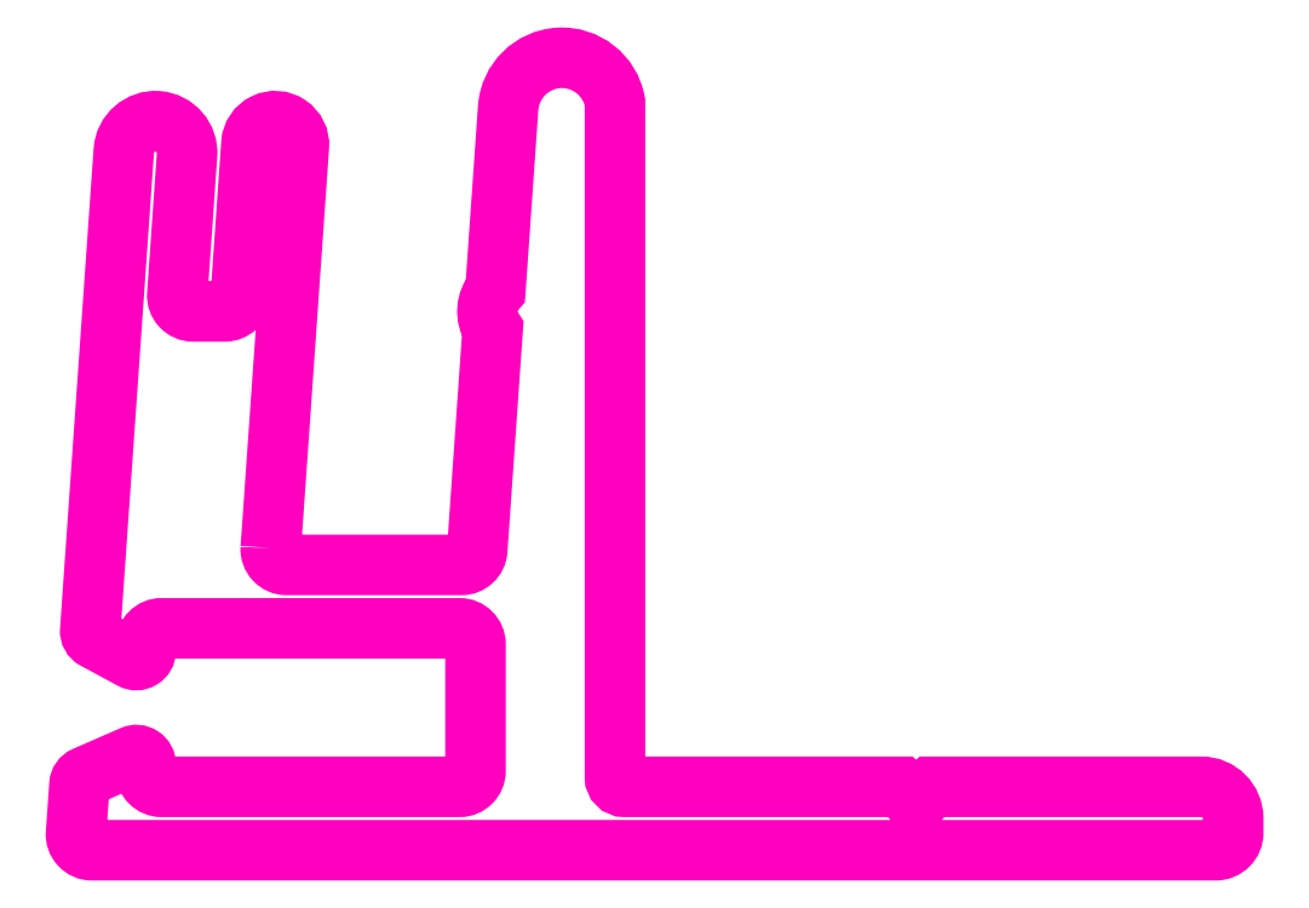
<metadata>
{"format":"dxf","ext":"dxf","renderer":"ezdxf+matplotlib","layout":"modelspace","background":"white","min_lineweight":24,"dpi":150}
</metadata>
<code>
0
SECTION
2
ENTITIES
0
POLYLINE
8
ANA
66
     1
10
0
20
0
30
0
70
     1
0
VERTEX
8
ANA
10
243.6
20
249.1
30
0
42
0.4348
0
VERTEX
8
ANA
10
244.1
20
248.6
30
0
0
VERTEX
8
ANA
10
249.6
20
248.6
30
0
42
0.3939
0
VERTEX
8
ANA
10
250.1
20
249.1
30
0
0
VERTEX
8
ANA
10
250.6
20
256.1
30
0
42
-0.3399
0
VERTEX
8
ANA
10
250.7
20
257.3
30
0
0
VERTEX
8
ANA
10
251.1
20
263
30
0
42
-0.8836
0
VERTEX
8
ANA
10
254.5
20
263.2
30
0
0
VERTEX
8
ANA
10
254.5
20
241.9
30
0
42
0.4142
0
VERTEX
8
ANA
10
254.8
20
241.6
30
0
0
VERTEX
8
ANA
10
263.5
20
241.6
30
0
0
VERTEX
8
ANA
10
264
20
241.1
30
0
0
VERTEX
8
ANA
10
264.5
20
241.6
30
0
0
VERTEX
8
ANA
10
273
20
241.6
30
0
42
-0.4142
0
VERTEX
8
ANA
10
274
20
240.6
30
0
0
VERTEX
8
ANA
10
274
20
240.2
30
0
42
-0.4142
0
VERTEX
8
ANA
10
273.4
20
239.6
30
0
0
VERTEX
8
ANA
10
238
20
239.6
30
0
42
-0.4348
0
VERTEX
8
ANA
10
237.5
20
240.1
30
0
0
VERTEX
8
ANA
10
237.6
20
241.7
30
0
42
-0.2792
0
VERTEX
8
ANA
10
237.8
20
241.9
30
0
0
VERTEX
8
ANA
10
239.3
20
242.6
30
0
42
-0.5407
0
VERTEX
8
ANA
10
239.7
20
242.3
30
0
0
VERTEX
8
ANA
10
239.7
20
242.1
30
0
42
0.4142
0
VERTEX
8
ANA
10
240.2
20
241.6
30
0
0
VERTEX
8
ANA
10
249.6
20
241.6
30
0
42
0.4142
0
VERTEX
8
ANA
10
250.1
20
242.1
30
0
0
VERTEX
8
ANA
10
250.1
20
246.1
30
0
42
0.4142
0
VERTEX
8
ANA
10
249.6
20
246.6
30
0
0
VERTEX
8
ANA
10
240.2
20
246.6
30
0
42
0.4142
0
VERTEX
8
ANA
10
239.7
20
246.1
30
0
0
VERTEX
8
ANA
10
239.7
20
245.9
30
0
42
-0.568
0
VERTEX
8
ANA
10
239.2
20
245.6
30
0
0
VERTEX
8
ANA
10
238.1
20
246.3
30
0
42
-0.2944
0
VERTEX
8
ANA
10
237.9
20
246.5
30
0
0
VERTEX
8
ANA
10
239
20
261.7
30
0
42
-1
0
VERTEX
8
ANA
10
241
20
261.5
30
0
0
VERTEX
8
ANA
10
240.7
20
257.1
30
0
42
0.4348
0
VERTEX
8
ANA
10
241.2
20
256.6
30
0
0
VERTEX
8
ANA
10
242.2
20
256.6
30
0
42
0.3939
0
VERTEX
8
ANA
10
242.7
20
257.1
30
0
0
VERTEX
8
ANA
10
243
20
261.9
30
0
42
-1
0
VERTEX
8
ANA
10
244.5
20
261.8
30
0
0
SEQEND
8
ANA
0
ENDSEC
0
EOF

</code>
